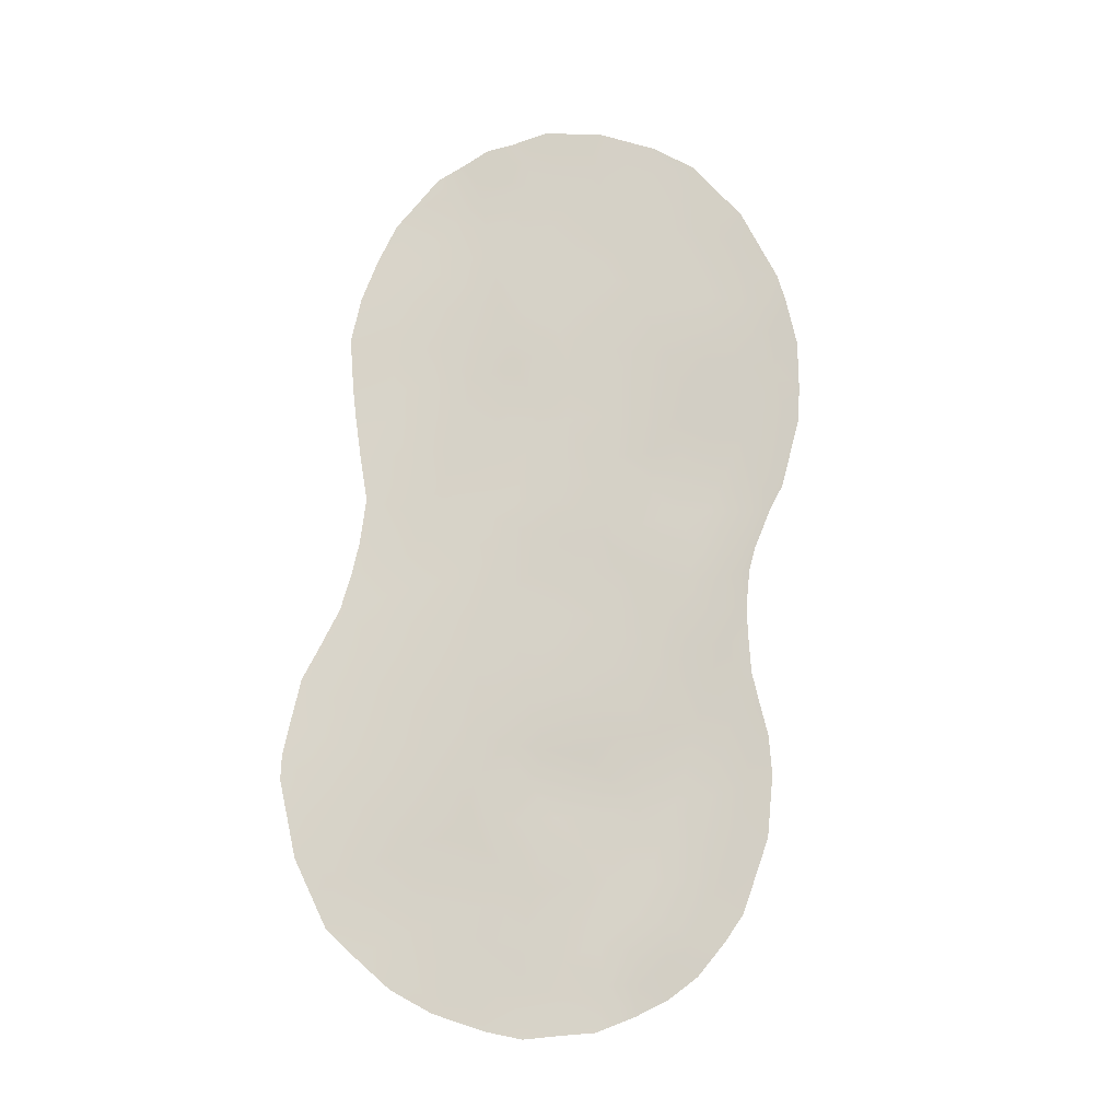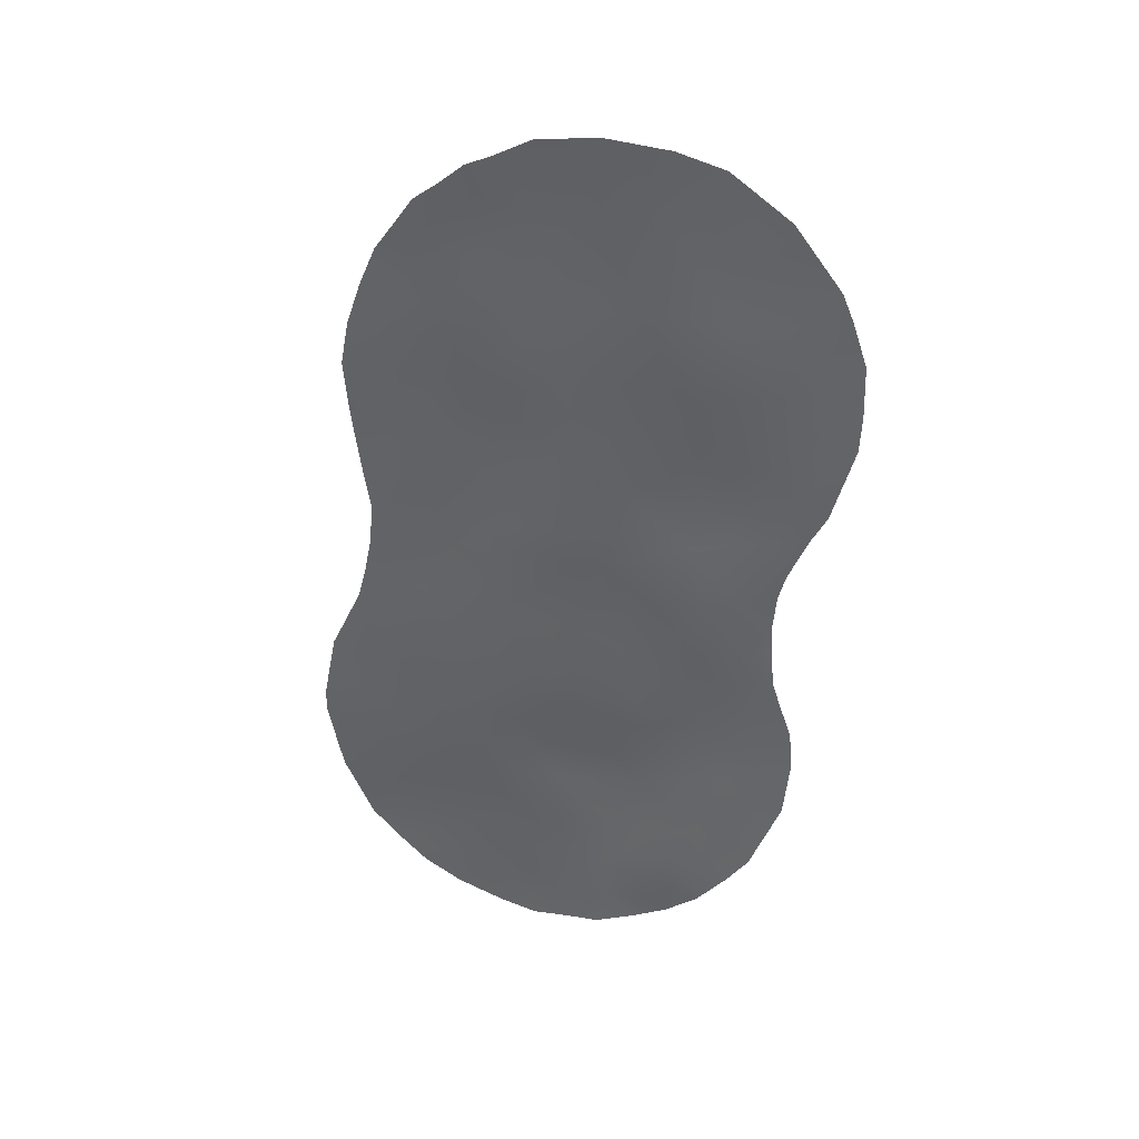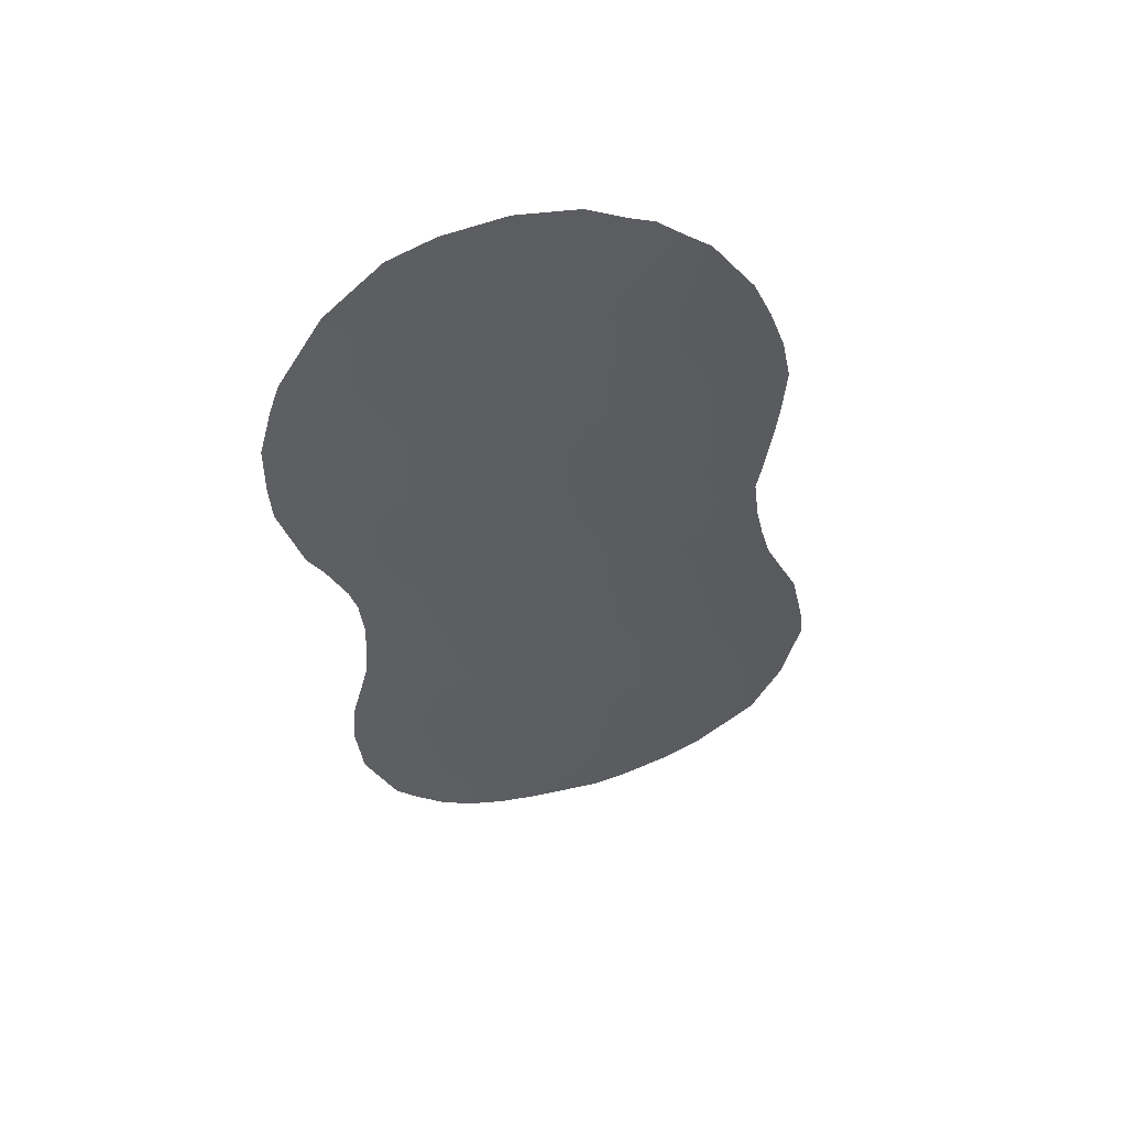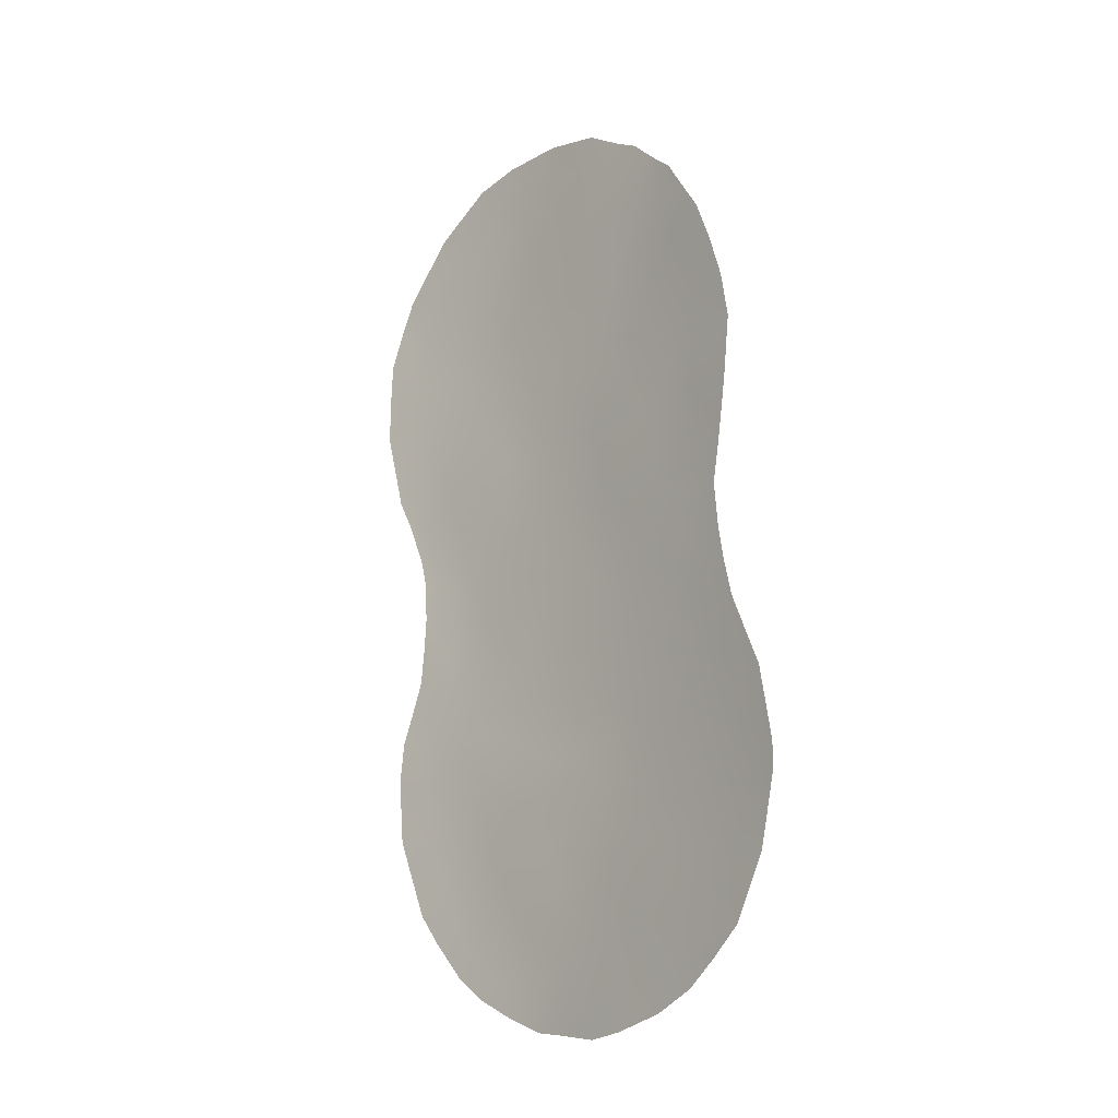
<metadata>
{"format":"obj","ext":"obj","renderer":"f3d","projection":"perspective","resolution":1024,"background":"white","views":[{"elev":-17.7,"azim":129.1,"up":"+Z"},{"elev":35.4,"azim":167.2,"up":"+Z"},{"elev":54.5,"azim":-47.6,"up":"+Z"},{"elev":-15.0,"azim":16.2,"up":"+Z"}]}
</metadata>
<code>
v 17.49 59.79 24.04
v 18.19 59.41 26.12
v 14.28 61.7 27.33
v 17.61 59.49 13
v 20.12 58.13 23.24
v 15.9 60.73 23.71
v 15 61.28 25.51
v 18.48 59.18 22.74
v 14.08 61.73 23.73
v 12.98 61.81 12.48
v 20.65 57.67 18.48
v 18.76 58.88 18.76
v 16.36 60.23 14.46
v 20.78 57.36 8.181
v 20.72 57.48 10.21
v 22.03 56.64 13.19
v 14.04 61.54 19.72
v 12.03 62.52 19.92
v 19.33 58.45 13.53
v 18.81 58.72 11.26
v 17.16 59.9 19.54
v 19.62 58.3 15.35
v 15.89 60.3 6.6
v 17.23 60.02 27.71
v 12.84 62.11 17.93
v 13.46 61.77 16.07
v 14.6 61.25 17.45
v 14.47 61.06 8.159
v 17.68 59.25 5.934
v 16.49 60.2 16.6
v 12.55 62.08 14.55
v 12.25 62.58 23.94
v 19.14 58.82 24.69
v 15.81 60.64 18.67
v 18.03 59.28 14.97
v 17.27 59.82 18.44
v 14.85 60.89 11.83
v 16.84 60.13 21.74
v 17.32 59.55 9.61
v 20.83 57.51 16.39
v 16.61 60.34 25.72
v 13 62.16 21.9
v 20.89 57.46 14.46
v 18.47 59.1 20.76
v 11.35 62.88 22
v 13.26 62.16 25.61
v 15.1 60.92 15.73
v 16.14 60.17 8.397
v 20.71 57.53 12.3
v 15.7 60.51 12.56
v 14.45 61.19 13.99
v 16.67 59.91 11.35
v 15.46 60.53 9.964
v 20.09 58.08 20.17
v 19.13 58.43 9.012
v 13.6 61.5 10.3
v 14.91 61.21 21.83
v 17.63 59.32 7.759
v 19.29 58.29 7.008
v 18.45 59.06 16.9
v 14.83 61.43 28.11
v 20.85 57.65 25.25
v 21.51 57.09 19.98
v 21.6 57.05 20.71
v 12.46 61.95 8.512
v 17.67 59.27 5.293
v 16.84 59.75 5.415
v 22.66 56.18 11.58
v 21.71 57.02 22.01
v 22.67 56.16 10.98
v 22.35 56.41 13.37
v 20.02 58.28 26.68
v 16.61 60.44 28.73
v 16.28 60.65 28.79
v 10.89 63.12 23.94
v 20.38 57.61 6.309
v 17.59 59.85 28.54
v 19.49 58.67 27.18
v 18.96 59.01 27.72
v 15.13 61.29 28.7
v 10.85 63.1 22.64
v 22.32 56.37 9.181
v 12.12 62.39 18
v 11.7 62.61 19.08
v 12.28 62.29 17.33
v 12.34 62.21 16.35
v 11.72 62.36 13.06
v 11.63 62.38 12.06
v 11.76 62.28 10.47
v 12.56 62.55 27.29
v 13.05 62.32 27.69
v 21.38 57.16 18.97
v 21.23 57.25 17.95
v 21.34 57.17 16.84
v 18.45 58.78 5.449
v 12.22 62.23 14.64
v 16.12 60.19 5.501
v 21.48 57.05 16
v 21.53 57.15 23.13
v 10.88 63.05 21.71
v 14.92 61.4 28.68
v 21.67 56.91 15.13
v 21.66 56.77 7.642
v 14.39 61.02 6.328
v 13.87 61.94 28.37
v 11.5 62.96 25.73
v 11.35 62.78 19.79
v 18.41 59.35 28.01
v 18.66 59.12 25.39
v 19.57 58.55 25.58
v 19.61 58.49 24
v 20.45 57.92 24.21
v 20.02 58.22 24.94
v 20.64 57.72 20.85
v 20.9 57.51 19.98
v 13.45 61.52 8.436
v 12.95 61.73 7.802
v 13.81 61.35 7.671
v 18.39 59.19 21.76
v 19.13 58.71 21.39
v 19 58.83 22.23
v 19.93 58.19 21.12
v 20.88 57.57 21.5
v 16.71 60.25 23.81
v 17.05 60.07 24.87
v 16.27 60.52 24.71
v 14.49 61.47 22.78
v 13.53 61.95 22.84
v 13.96 61.68 21.85
v 22.09 56.59 12.2
v 22.52 56.28 12.41
v 13.47 61.88 20.84
v 12.5 62.34 20.89
v 12.98 62.06 19.81
v 14.83 61.03 14.98
v 15.47 60.68 14.23
v 15.68 60.6 15.15
v 20.65 57.74 22.25
v 18.99 58.56 10.06
v 19.91 57.96 9.632
v 19.82 58.06 10.7
v 17.84 59.61 25.11
v 18.29 59.32 24.37
v 17.72 59.62 22.27
v 17.69 59.6 21.19
v 19.67 58.29 18.42
v 19.38 58.47 17.35
v 20.19 57.93 15.87
v 20.23 57.9 14.94
v 20.13 57.97 16.8
v 19.26 58.53 16.19
v 22.13 56.55 10.95
v 22.46 56.29 9.91
v 21.44 57.04 12.81
v 21.45 57.02 11.76
v 20.68 57.53 11.25
v 21.48 56.98 10.75
v 16.2 60.47 20.84
v 16.48 60.3 19.97
v 17.02 60 20.57
v 20.9 57.59 23.38
v 21.22 57.39 24.22
v 15.84 60.69 21.8
v 15.33 60.96 20.91
v 15.7 60.6 16.1
v 16.47 60.19 15.47
v 16.8 59.8 7.134
v 15.45 61.01 24.62
v 14.56 61.5 24.62
v 15 61.22 23.69
v 13.66 61.95 24.68
v 14.13 61.72 25.55
v 19.77 58.45 26.27
v 20.55 57.88 25.76
v 19.9 58.24 22.11
v 19.27 58.68 23.04
v 15.72 60.72 19.84
v 16.47 60.28 19.1
v 19.49 58.37 14.52
v 20.13 57.94 13.94
v 16.35 60.56 27.65
v 11.93 62.75 24.87
v 11.25 63.04 25.06
v 11.56 62.87 24.14
v 19.99 57.86 7.641
v 19.95 57.87 6.79
v 20.65 57.44 7.263
v 13.38 61.85 18.76
v 13.7 61.69 17.73
v 14.3 61.41 18.5
v 13.14 62.17 23.82
v 12.58 62.39 22.93
v 18.77 59.03 23.72
v 18.09 59.3 18.31
v 17.94 59.4 19.12
v 14.01 61.52 16.78
v 19.02 58.91 26.29
v 18.58 59.21 26.99
v 14.89 61.14 20.09
v 14.96 61.07 19.15
v 15.63 60.99 28.13
v 11.6 62.82 23.07
v 20.77 57.41 9.184
v 21.53 56.89 8.713
v 21.61 56.87 9.741
v 19.27 58.59 20.42
v 19.99 58.01 12.88
v 19.11 58.56 12.46
v 19.84 58.08 11.79
v 17.96 59.51 23.34
v 12.06 62.57 21.96
v 12.5 62.28 18.87
v 13.1 61.96 17
v 18.17 59.13 12.2
v 18.48 58.96 13.22
v 12.22 62.14 12.77
v 12.55 61.95 10.58
v 12.06 62.14 9.631
v 13.02 61.73 9.437
v 17.81 59.5 20.14
v 18.62 58.99 19.74
v 17.74 59.7 26.88
v 16.93 60.18 26.74
v 17.4 59.88 25.92
v 16.93 59.98 17.49
v 17.5 59.61 16.68
v 17.81 59.47 17.56
v 19.98 57.88 8.611
v 12.3 62.22 15.59
v 13.76 61.93 26.46
v 13.41 62.13 27.29
v 12.91 62.35 26.48
v 20.77 57.56 17.22
v 12.74 61.96 13.53
v 11.96 62.3 13.79
v 14.62 61.05 12.85
v 13.65 61.53 13.22
v 13.88 61.37 12.14
v 16.84 59.76 6.211
v 16.67 59.89 8.958
v 17.52 59.41 8.693
v 17.68 59.27 6.815
v 14.19 61.22 11.1
v 14.54 61.02 10.11
v 15.13 60.73 10.88
v 15.41 60.56 8.282
v 15.82 60.34 9.107
v 14.94 60.81 9.131
v 16.72 59.97 12.83
v 16.4 60.11 12.07
v 17.21 59.66 12.11
v 16.38 60.05 9.807
v 20.78 57.5 13.37
v 18.23 58.99 9.352
v 18.39 58.87 8.383
v 15.82 60.8 25.57
v 16.13 60.66 26.54
v 15.4 61.08 26.32
v 15.19 60.62 5.897
v 14.42 61.4 20.87
v 20.92 57.44 15.48
v 12.76 62.37 24.77
v 21.04 57.19 6.955
v 15.2 60.95 18.08
v 14.36 61.3 15.87
v 14.88 61.06 16.52
v 13.92 61.5 15.08
v 15.49 60.75 17.07
v 16.07 60.46 17.67
v 15.23 60.66 7.392
v 13.66 61.39 6.919
v 14.45 61.04 7.175
v 15.06 60.71 6.655
v 16.13 60.32 13.53
v 17.01 59.84 13.74
v 15.29 60.75 13.4
v 20.44 57.82 19.21
v 13.36 61.7 14.29
v 17.31 59.71 15.74
v 17.18 59.76 14.72
v 18.88 58.76 15.19
v 18.69 58.86 14.23
v 15.35 61.12 27.24
v 14.63 61.49 26.41
v 12.03 62.75 26.51
v 12.39 62.56 25.67
v 21.98 56.58 8.38
v 15.77 60.4 11.55
v 16.06 60.23 10.67
v 17.66 59.36 11.28
v 17.02 59.72 10.5
v 18.02 59.16 10.35
v 11.15 62.9 20.61
v 21.49 57.03 13.89
v 22.03 56.65 14.18
v 19.47 58.45 19.43
v 14.01 61.3 9.243
v 17.85 59.36 13.97
v 18.09 59.52 27.66
v 12.37 62.06 11.71
v 11.69 62.33 11.28
v 13.25 61.68 11.38
v 15.43 60.96 22.75
v 16.33 60.45 22.76
v 16.5 60.24 18.25
v 18.48 58.8 7.407
v 19.22 58.35 8.013
v 19.53 58.13 5.813
v 18.54 58.73 6.404
v 18.23 59.18 15.93
v 17.16 59.97 22.95
v 16.78 59.8 8.068
v 16.03 60.23 7.607
v 12.99 61.93 15.32
v 18.73 58.89 17.88
v 20.33 57.87 17.73
v 11.52 62.77 21.09
f 197 109 110
f 111 112 113
f 114 115 64
f 69 123 64
f 116 117 118
f 119 120 121
f 29 67 66
f 122 114 123
f 124 125 126
f 127 128 129
f 130 68 131
f 132 133 134
f 135 136 137
f 161 69 99
f 139 140 141
f 142 143 109
f 144 145 119
f 146 147 316
f 148 149 261
f 148 150 151
f 152 70 68
f 130 154 155
f 156 157 155
f 158 159 160
f 161 162 112
f 158 163 164
f 165 137 166
f 168 169 170
f 171 169 172
f 121 175 176
f 159 177 178
f 179 180 149
f 283 181 201
f 182 183 184
f 185 186 187
f 24 77 73
f 188 189 190
f 128 191 192
f 193 176 111
f 36 194 195
f 213 196 189
f 2 197 198
f 199 200 177
f 61 201 80
f 203 204 205
f 206 122 120
f 207 208 209
f 193 143 210
f 157 205 153
f 192 202 211
f 25 212 83
f 26 213 86
f 214 208 215
f 300 216 88
f 220 195 221
f 222 223 224
f 225 226 227
f 140 228 203
f 230 231 232
f 188 134 212
f 29 66 95
f 234 235 216
f 236 237 238
f 29 239 67
f 240 312 241
f 167 239 242
f 243 244 245
f 246 247 248
f 249 250 251
f 240 252 247
f 133 211 317
f 154 294 253
f 16 71 295
f 40 98 94
f 173 72 78
f 161 99 162
f 254 241 255
f 126 256 168
f 207 253 180
f 142 224 125
f 257 258 256
f 145 160 220
f 316 150 233
f 164 260 199
f 129 132 260
f 40 261 98
f 262 191 171
f 45 81 100
f 264 200 190
f 265 266 196
f 265 267 135
f 266 165 268
f 61 80 101
f 268 269 264
f 118 271 272
f 270 272 273
f 156 209 141
f 274 249 275
f 274 136 276
f 217 89 218
f 223 181 257
f 278 267 314
f 279 166 280
f 179 281 282
f 50 276 236
f 283 284 258
f 3 61 105
f 232 285 286
f 230 172 284
f 82 204 287
f 18 107 84
f 278 234 237
f 50 288 250
f 289 288 245
f 251 290 214
f 291 289 252
f 291 292 290
f 18 133 317
f 296 146 277
f 297 219 116
f 24 299 77
f 282 298 215
f 280 275 298
f 262 286 182
f 222 198 299
f 77 299 108
f 217 300 301
f 217 302 300
f 243 238 302
f 297 248 244
f 139 292 254
f 206 221 296
f 303 163 304
f 127 303 170
f 36 178 305
f 305 269 225
f 306 307 255
f 307 185 228
f 59 309 308
f 309 306 242
f 25 83 85
f 151 310 281
f 226 279 310
f 61 283 201
f 315 194 227
f 124 304 311
f 210 311 144
f 173 197 110
f 197 2 109
f 110 109 33
f 33 111 113
f 111 5 112
f 113 112 62
f 114 54 115
f 64 115 63
f 123 114 64
f 28 116 118
f 116 65 117
f 118 117 271
f 8 119 121
f 119 44 120
f 121 120 175
f 122 54 114
f 6 124 126
f 124 1 125
f 126 125 41
f 57 127 129
f 127 9 128
f 129 128 42
f 68 130 152
f 16 130 131
f 131 71 16
f 17 132 134
f 132 42 133
f 134 133 18
f 47 135 137
f 135 51 136
f 137 136 13
f 69 138 123
f 161 138 69
f 20 139 141
f 139 55 140
f 141 140 15
f 2 142 109
f 142 1 143
f 109 143 33
f 8 144 119
f 144 38 145
f 119 145 44
f 11 146 316
f 146 12 315
f 40 148 261
f 148 22 149
f 261 149 43
f 22 148 151
f 148 40 150
f 151 150 147
f 153 70 152
f 152 130 155
f 130 16 154
f 155 154 49
f 49 156 155
f 156 15 157
f 155 157 152
f 38 158 160
f 158 177 159
f 160 159 21
f 5 161 112
f 112 162 62
f 177 158 164
f 158 38 163
f 164 163 57
f 30 165 166
f 165 47 137
f 166 137 13
f 167 58 312
f 313 167 312
f 6 168 170
f 168 7 169
f 170 169 9
f 46 171 172
f 171 9 169
f 172 169 7
f 174 72 173
f 110 33 113
f 174 113 62
f 174 173 110
f 8 121 176
f 176 175 5
f 21 159 178
f 178 177 34
f 22 179 149
f 179 19 180
f 149 180 43
f 73 181 24
f 201 181 74
f 73 74 181
f 32 182 184
f 184 183 75
f 14 185 187
f 185 59 186
f 187 186 76
f 263 187 76
f 17 188 190
f 188 25 189
f 190 189 27
f 42 128 192
f 128 9 191
f 192 191 32
f 33 193 111
f 193 8 176
f 111 176 5
f 21 36 195
f 195 194 12
f 25 213 189
f 213 26 196
f 189 196 27
f 78 197 173
f 197 78 198
f 79 198 78
f 199 17 200
f 177 200 34
f 201 74 80
f 202 32 184
f 202 184 75
f 202 75 81
f 15 203 205
f 203 14 204
f 205 204 82
f 44 206 120
f 206 54 122
f 120 122 175
f 49 207 209
f 207 19 208
f 209 208 20
f 8 193 210
f 193 33 143
f 210 143 1
f 147 146 315
f 147 315 60
f 157 15 205
f 153 205 82
f 153 152 157
f 42 192 211
f 192 32 202
f 211 202 45
f 84 212 18
f 212 84 83
f 85 213 25
f 213 85 86
f 4 214 215
f 214 20 208
f 215 208 19
f 216 87 88
f 219 218 65
f 44 220 221
f 220 21 195
f 221 195 12
f 5 175 138
f 138 161 5
f 2 222 224
f 222 24 223
f 224 223 41
f 36 225 227
f 225 30 226
f 227 226 60
f 15 140 203
f 140 55 228
f 203 228 14
f 314 86 229
f 86 314 26
f 31 314 229
f 229 96 31
f 46 230 232
f 230 3 231
f 90 231 91
f 90 232 231
f 25 188 212
f 188 17 134
f 212 134 18
f 92 11 93
f 94 233 40
f 233 94 93
f 96 235 31
f 234 31 235
f 216 235 87
f 37 236 238
f 236 51 237
f 238 237 10
f 97 239 23
f 239 97 67
f 39 240 241
f 240 48 312
f 241 312 58
f 58 167 242
f 242 239 29
f 37 243 245
f 243 56 244
f 245 244 53
f 28 246 248
f 246 48 247
f 248 247 53
f 4 249 251
f 249 50 250
f 251 250 52
f 48 240 247
f 240 39 252
f 247 252 53
f 133 42 211
f 317 211 45
f 49 154 253
f 154 16 294
f 253 294 43
f 55 254 255
f 254 39 241
f 255 241 58
f 6 126 168
f 126 41 256
f 168 256 7
f 19 207 180
f 207 49 253
f 180 253 43
f 1 142 125
f 142 2 224
f 125 224 41
f 41 257 256
f 257 283 258
f 256 258 7
f 44 145 220
f 145 38 160
f 220 160 21
f 93 316 233
f 316 147 150
f 233 150 40
f 259 97 23
f 177 164 199
f 164 57 260
f 199 260 17
f 57 129 260
f 129 42 132
f 260 132 17
f 102 261 43
f 261 102 98
f 46 262 171
f 262 32 191
f 171 191 9
f 14 187 103
f 263 103 187
f 27 264 190
f 264 34 200
f 190 200 17
f 26 265 196
f 265 47 266
f 196 266 27
f 47 265 135
f 265 26 267
f 135 267 51
f 27 266 268
f 266 47 165
f 268 165 30
f 27 268 264
f 268 30 269
f 264 269 34
f 28 270 246
f 270 23 313
f 246 313 48
f 28 118 272
f 272 271 104
f 23 270 273
f 270 28 272
f 273 272 104
f 273 259 23
f 259 273 104
f 3 105 231
f 91 231 105
f 15 156 141
f 156 49 209
f 141 209 20
f 13 274 275
f 274 50 249
f 275 249 4
f 50 274 276
f 274 13 136
f 276 136 51
f 54 277 115
f 63 115 92
f 41 223 257
f 223 24 181
f 257 181 283
f 31 278 314
f 278 51 267
f 35 279 280
f 279 30 166
f 280 166 13
f 19 179 282
f 179 22 281
f 282 281 35
f 37 50 236
f 236 276 51
f 283 3 284
f 258 284 7
f 61 101 105
f 46 232 286
f 232 90 285
f 286 285 106
f 3 230 284
f 230 46 172
f 284 172 7
f 14 103 204
f 287 204 103
f 51 278 237
f 278 31 234
f 237 234 10
f 50 37 288
f 250 288 52
f 53 289 245
f 289 52 288
f 245 288 37
f 4 251 214
f 251 52 290
f 214 290 20
f 39 291 252
f 291 52 289
f 252 289 53
f 52 291 290
f 291 39 292
f 290 292 20
f 107 18 293
f 317 293 18
f 295 294 16
f 43 294 102
f 295 102 294
f 54 296 277
f 296 12 146
f 277 146 11
f 28 297 116
f 297 56 219
f 116 219 65
f 19 282 215
f 282 35 298
f 215 298 4
f 35 280 298
f 280 13 275
f 298 275 4
f 32 262 182
f 262 46 286
f 182 286 106
f 183 182 106
f 24 222 299
f 222 2 198
f 299 198 79
f 299 79 108
f 300 88 301
f 216 300 10
f 301 89 217
f 300 302 10
f 56 243 302
f 243 37 238
f 302 238 10
f 56 297 244
f 297 28 248
f 244 248 53
f 55 139 254
f 139 20 292
f 254 292 39
f 54 206 296
f 206 44 221
f 296 221 12
f 6 303 304
f 303 57 163
f 304 163 38
f 9 127 170
f 127 57 303
f 170 303 6
f 36 21 178
f 305 178 34
f 36 305 225
f 305 34 269
f 225 269 30
f 58 306 255
f 306 59 307
f 255 307 55
f 55 307 228
f 307 59 185
f 228 185 14
f 59 308 186
f 186 308 76
f 95 309 29
f 308 309 95
f 29 309 242
f 309 59 306
f 242 306 58
f 22 151 281
f 151 60 310
f 281 310 35
f 60 226 310
f 226 30 279
f 310 279 35
f 60 151 147
f 61 3 283
f 60 315 227
f 315 12 194
f 227 194 36
f 1 124 311
f 124 6 304
f 311 304 38
f 8 210 144
f 210 1 311
f 144 311 38
f 313 23 167
f 10 234 216
f 270 313 246
f 313 312 48
f 56 217 219
f 218 219 217
f 314 267 26
f 217 56 302
f 167 23 239
f 110 113 174
f 45 202 81
f 11 316 93
f 277 11 92
f 115 277 92
f 100 293 317
f 175 122 123
f 100 317 45
f 138 175 123

</code>
